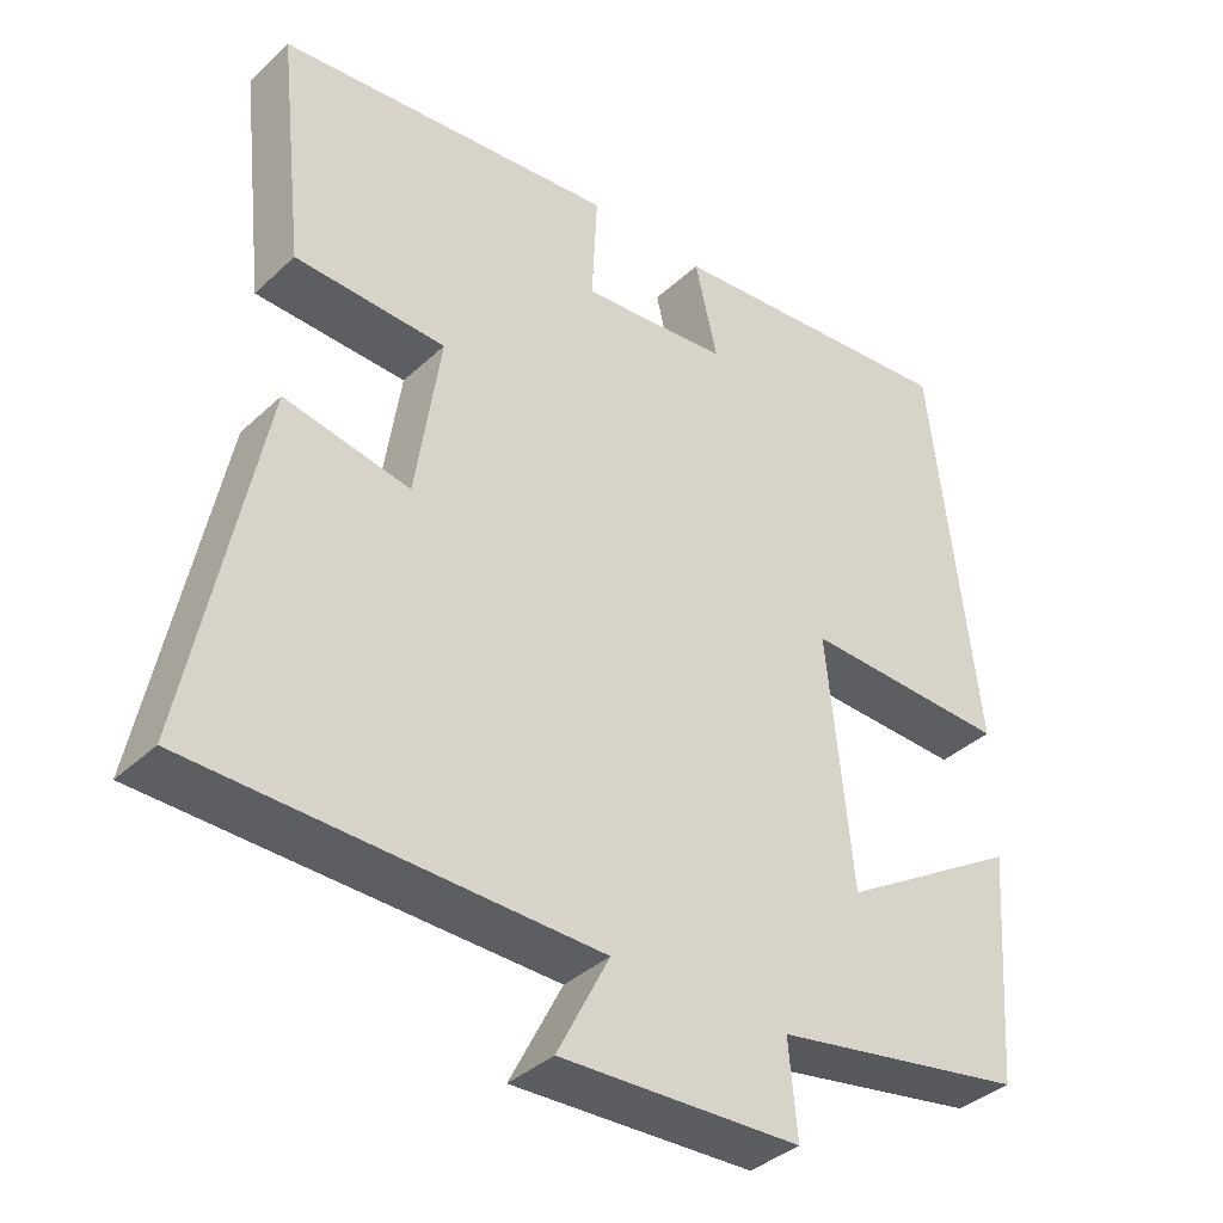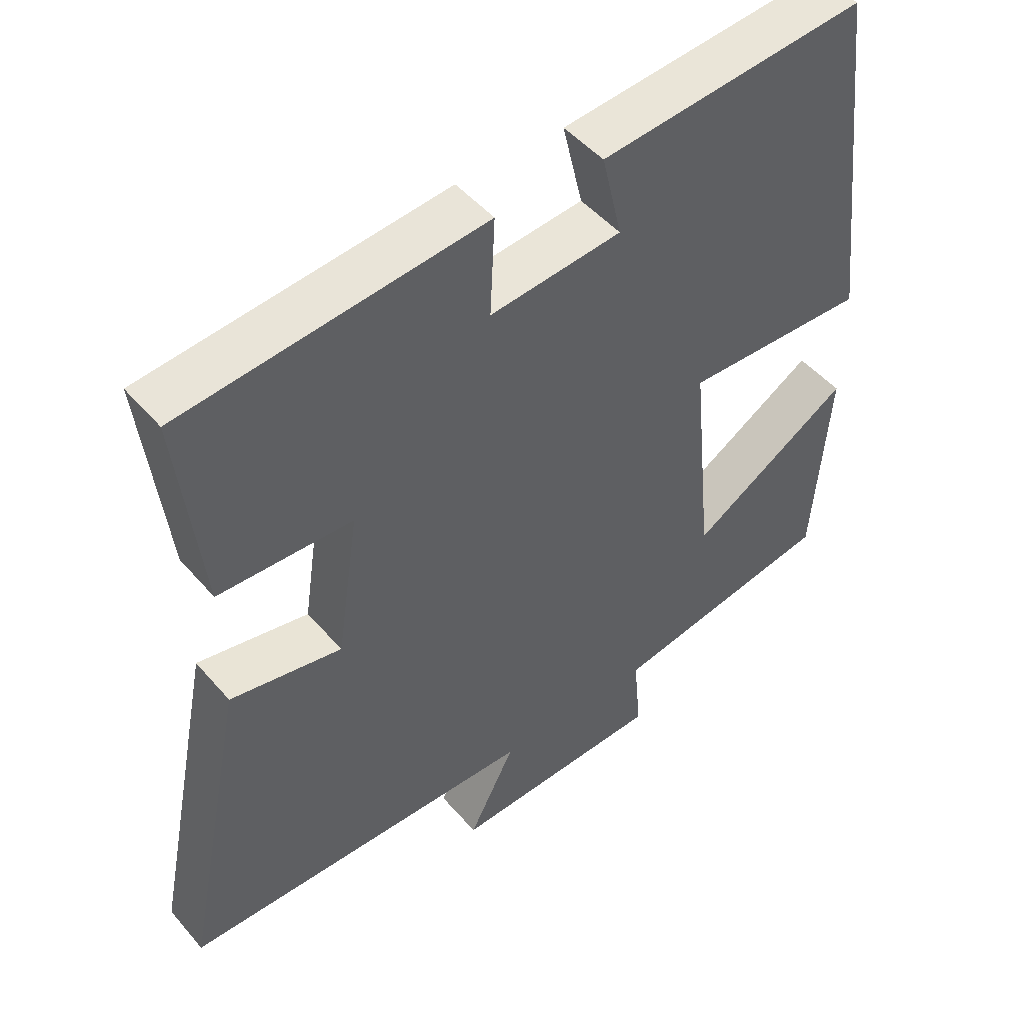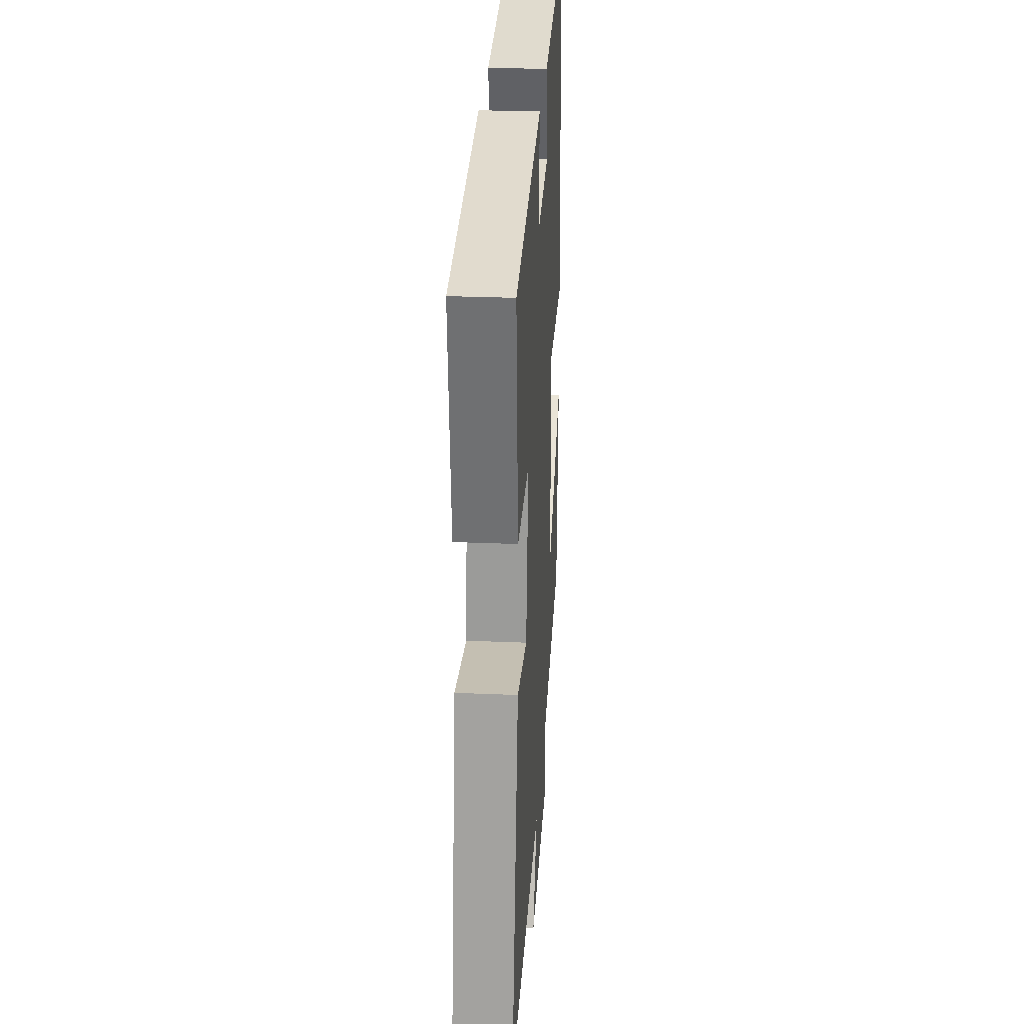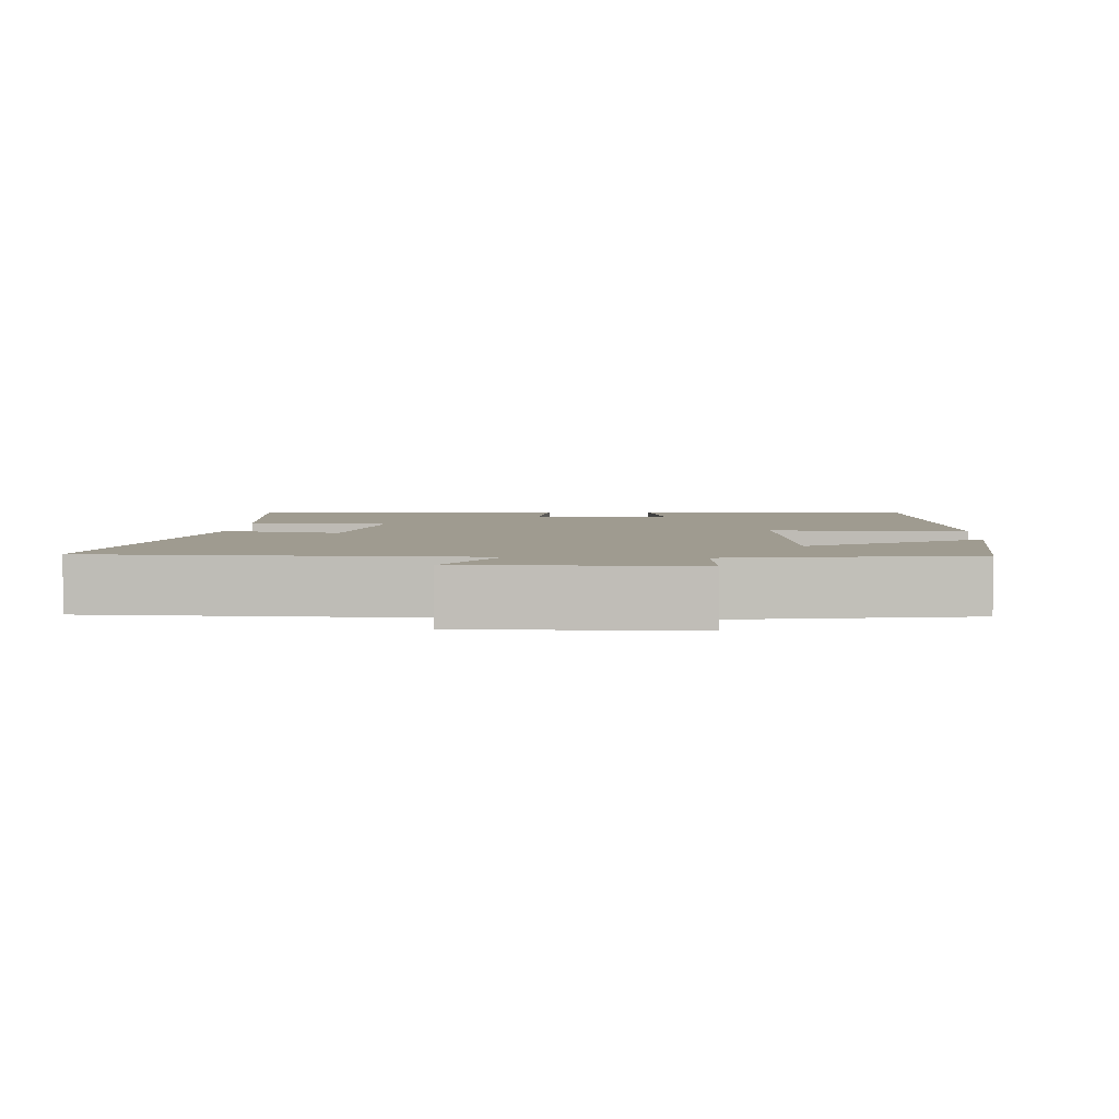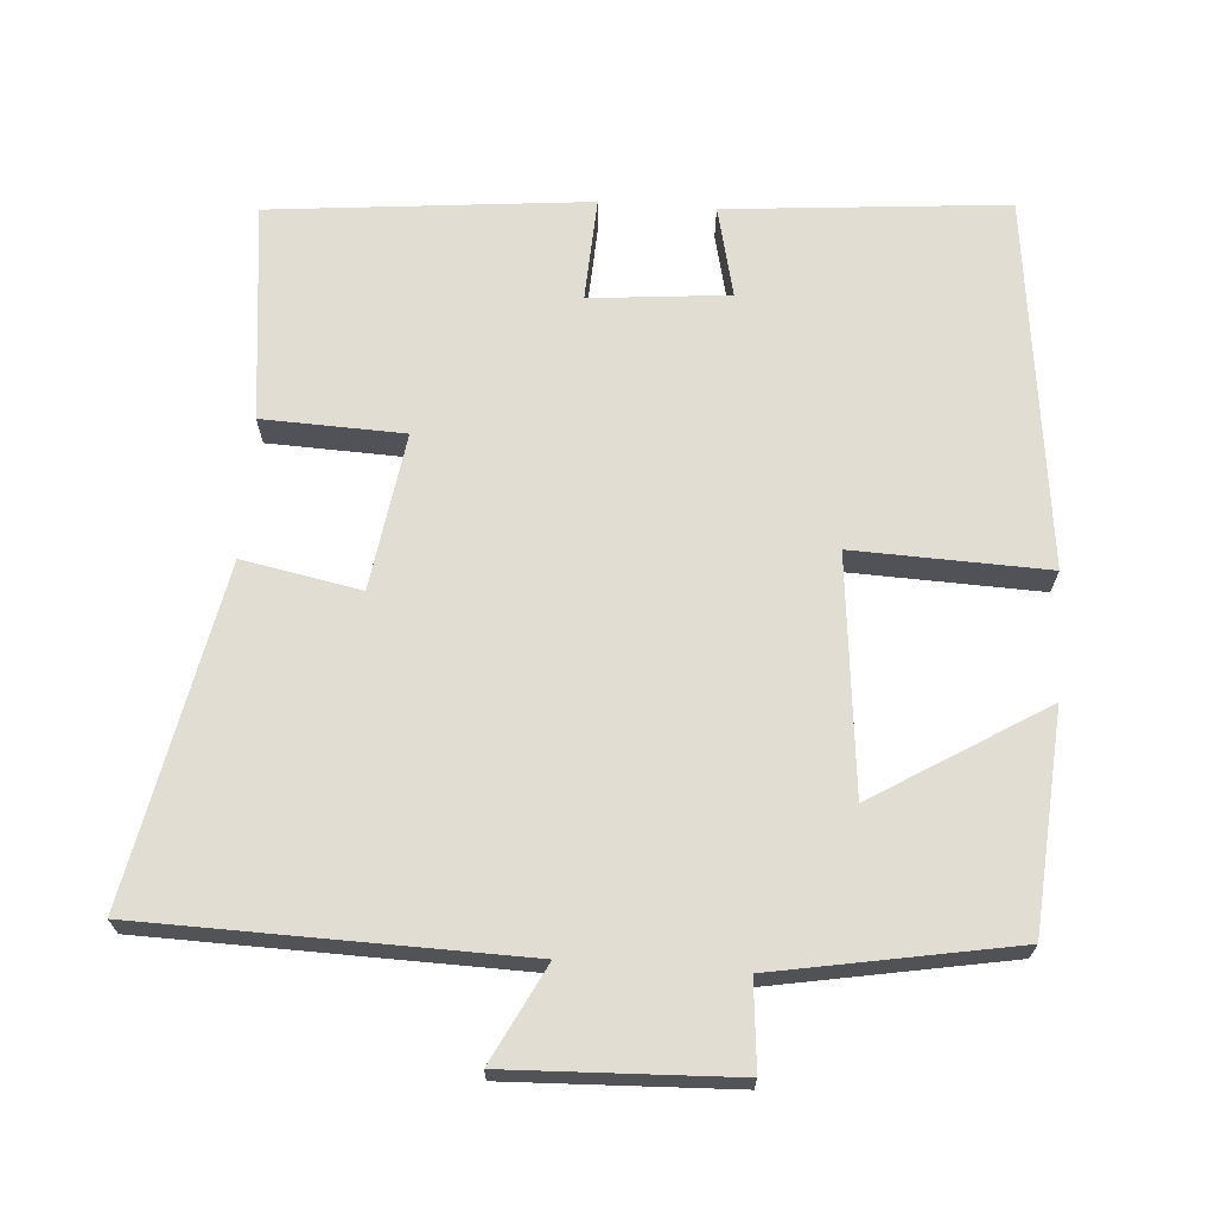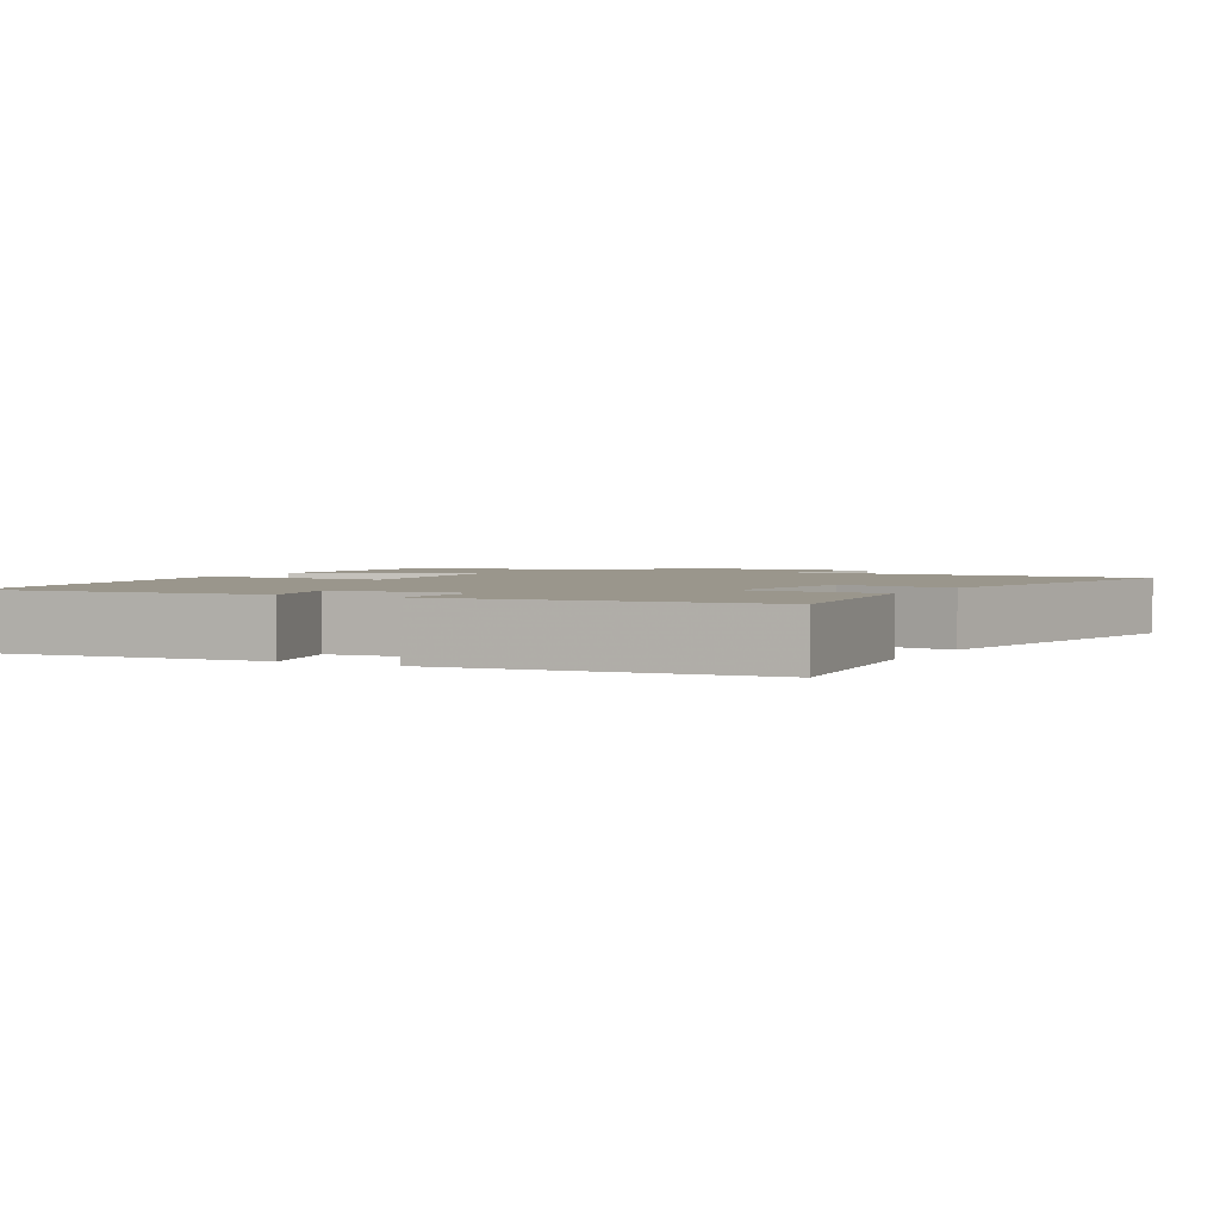
<metadata>
{"format":"obj","ext":"obj","renderer":"f3d","projection":"perspective","resolution":1024,"background":"white","views":[{"elev":-37.7,"azim":139.5,"up":"+Z"},{"elev":48.5,"azim":141.4,"up":"+Z"},{"elev":28.4,"azim":93.6,"up":"+Z"},{"elev":4.1,"azim":-176.2,"up":"+Y"},{"elev":68.2,"azim":-175.9,"up":"+Y"},{"elev":2.5,"azim":28.2,"up":"+Y"}]}
</metadata>
<code>
v 0.592 0.07 -0.489
v 0.077 0.07 -0.5
v 0.144 0.07 -0.631
v -0.164 0.07 -0.619
v -0.153 0.07 -0.5
v -0.478 0.07 -0.442
v -0.5 0.07 -0.145
v -0.267 0.07 -0.288
v -0.235 0.07 0.034
v -0.5 0.07 0.025
v -0.44 0.07 0.534
v -0.056 0.07 0.5
v -0.085 0.07 0.376
v 0.105 0.07 0.358
v 0.098 0.07 0.5
v 0.533 0.07 0.457
v 0.5 0.07 0.159
v 0.307 0.07 0.152
v 0.339 0.07 -0.062
v 0.5 0.07 -0.031
v 0.592 0 -0.489
v 0.077 0 -0.5
v 0.144 0 -0.631
v -0.164 0 -0.619
v -0.153 0 -0.5
v -0.478 0 -0.442
v -0.5 0 -0.145
v -0.267 0 -0.288
v -0.235 0 0.034
v -0.5 0 0.025
v -0.44 0 0.534
v -0.056 0 0.5
v -0.085 0 0.376
v 0.105 0 0.358
v 0.098 0 0.5
v 0.533 0 0.457
v 0.5 0 0.159
v 0.307 0 0.152
v 0.339 0 -0.062
v 0.5 0 -0.031
f 19 20 1 2
f 18 19 2
f 15 16 17 18
f 14 15 18
f 13 14 18 2
f 10 11 12 13
f 9 10 13
f 8 9 13 2
f 5 6 7 8
f 5 8 2 3
f 3 4 5
f 22 21 40 39
f 22 39 38
f 38 37 36 35
f 38 35 34
f 22 38 34 33
f 33 32 31 30
f 33 30 29
f 22 33 29 28
f 28 27 26 25
f 23 22 28 25
f 25 24 23
f 1 21 22 2
f 2 22 23 3
f 3 23 24 4
f 4 24 25 5
f 5 25 26 6
f 6 26 27 7
f 7 27 28 8
f 8 28 29 9
f 9 29 30 10
f 10 30 31 11
f 11 31 32 12
f 12 32 33 13
f 13 33 34 14
f 14 34 35 15
f 15 35 36 16
f 16 36 37 17
f 17 37 38 18
f 18 38 39 19
f 19 39 40 20
f 20 40 21 1

</code>
